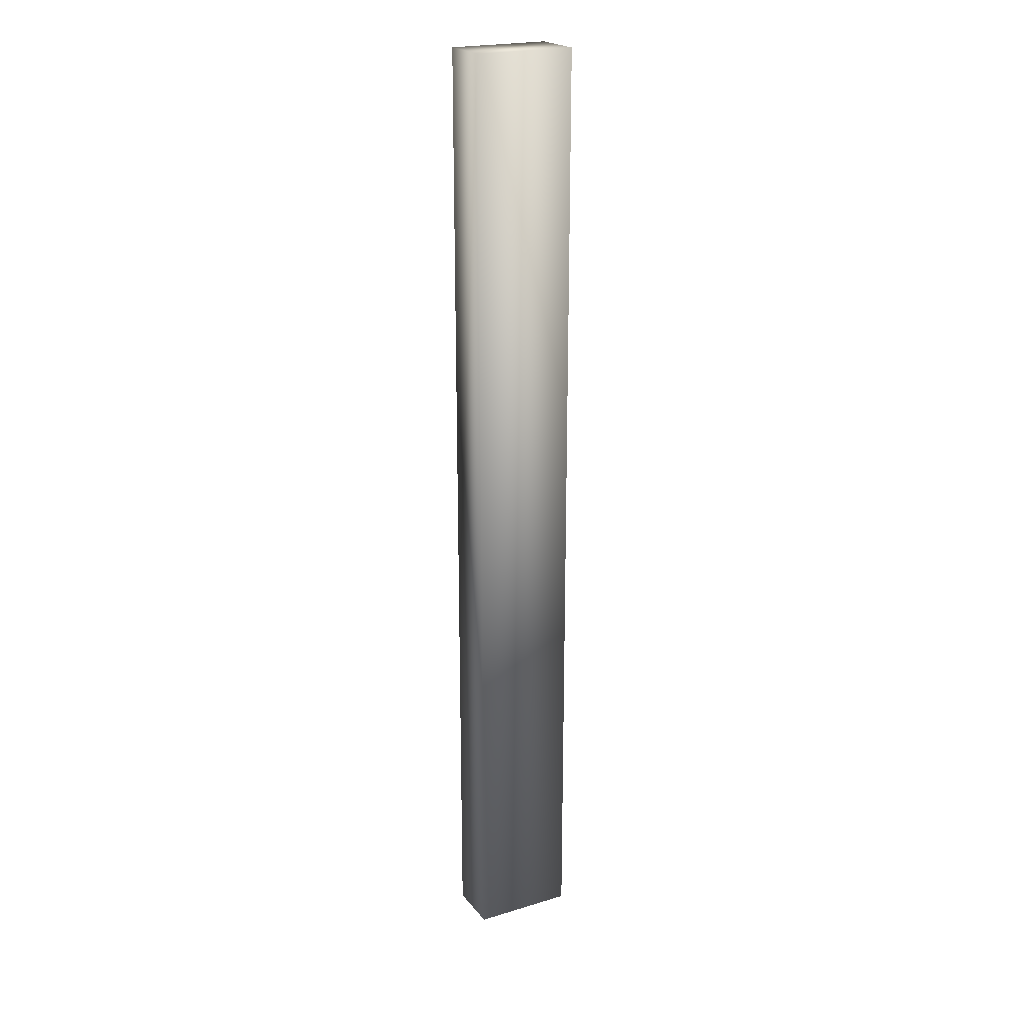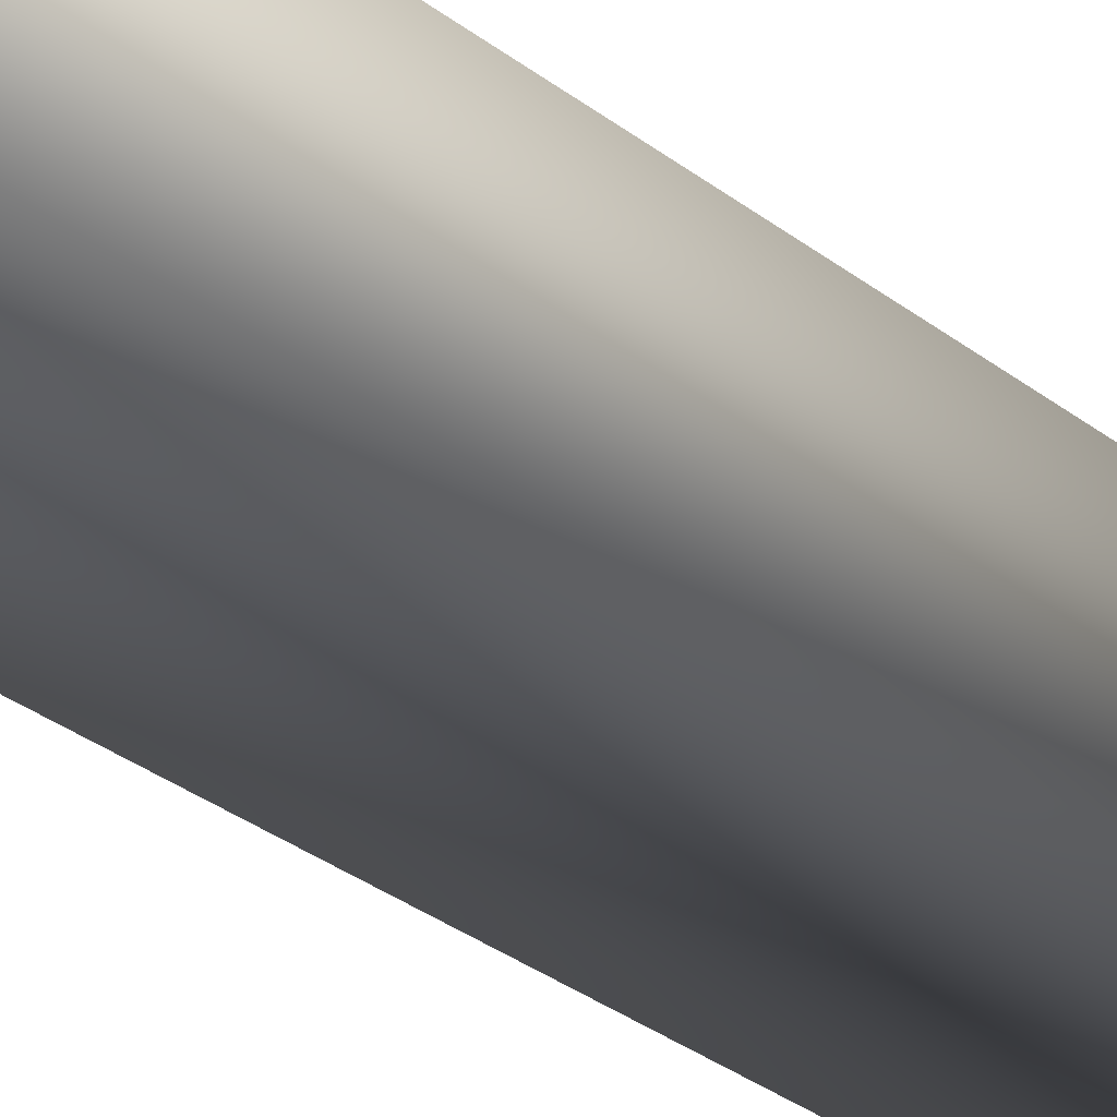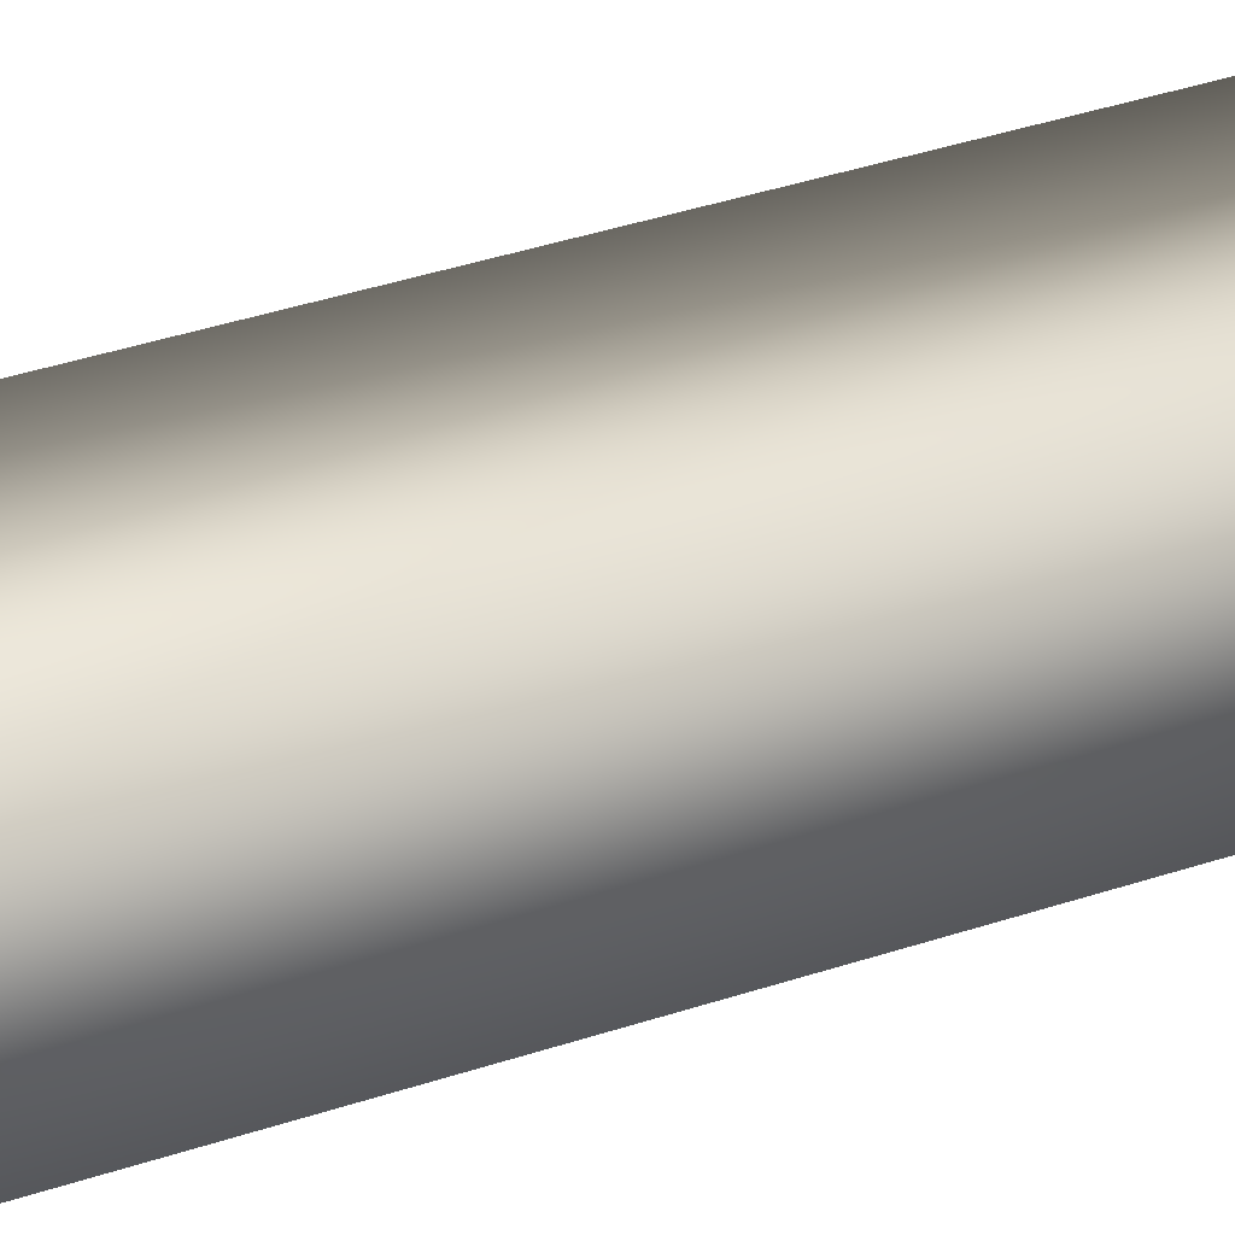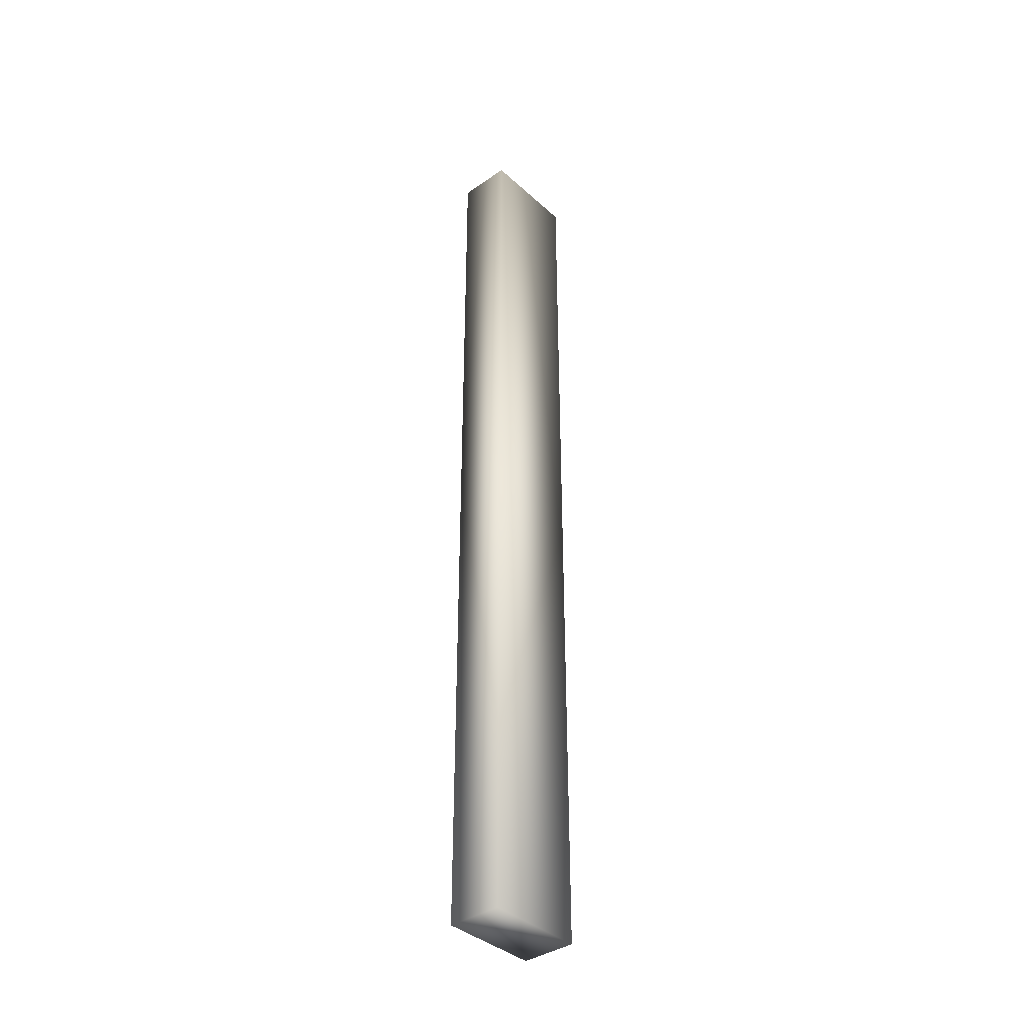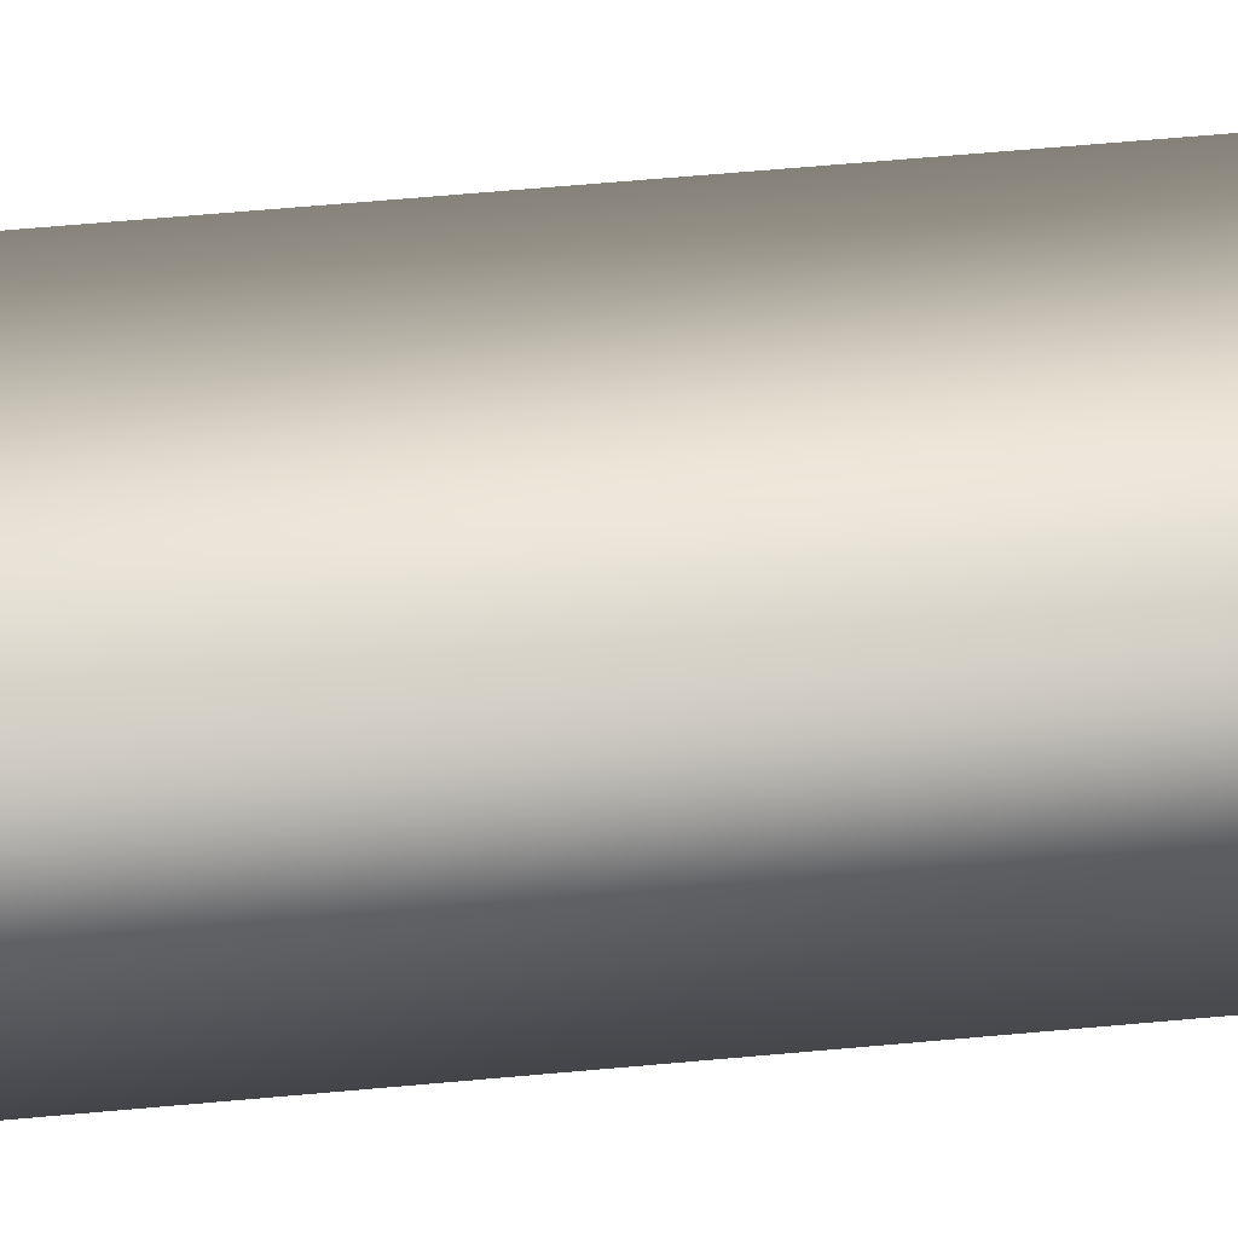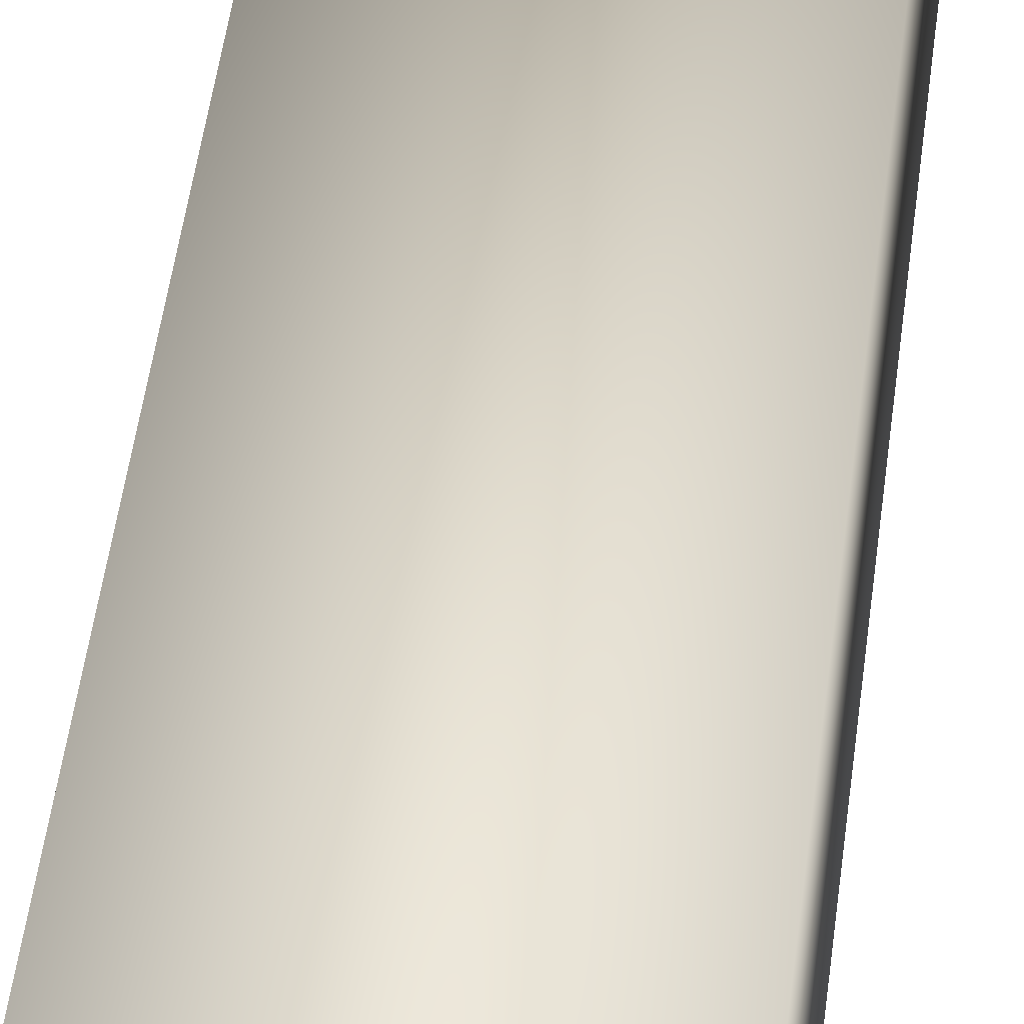
<metadata>
{"format":"obj","ext":"obj","renderer":"f3d","projection":"perspective","resolution":1024,"background":"white","views":[{"elev":21.8,"azim":152.2,"up":"+Z"},{"elev":-16.5,"azim":26.4,"up":"+Y"},{"elev":20.0,"azim":-127.6,"up":"+Y"},{"elev":-38.2,"azim":131.4,"up":"+Z"},{"elev":36.8,"azim":-97.8,"up":"+Y"},{"elev":27.5,"azim":4.4,"up":"+Y"}]}
</metadata>
<code>
o Top_Trim-03
v 0.07118 0.03883 0.6788
v 0.07118 0.03883 -0.6788
v 0.07118 -0.03883 0.6788
v -0.07118 0.03883 0.6788
v -0.07118 0.03883 -0.6788
v -0.07118 -0.03883 0.6788
v -0.07118 -0.03883 -0.6788
v 0.07118 -0.03883 -0.6788
f 5 4 1 2
f 2 1 3 8
f 1 4 6 3
f 7 6 4 5
f 8 3 6 7
f 5 2 8 7

</code>
